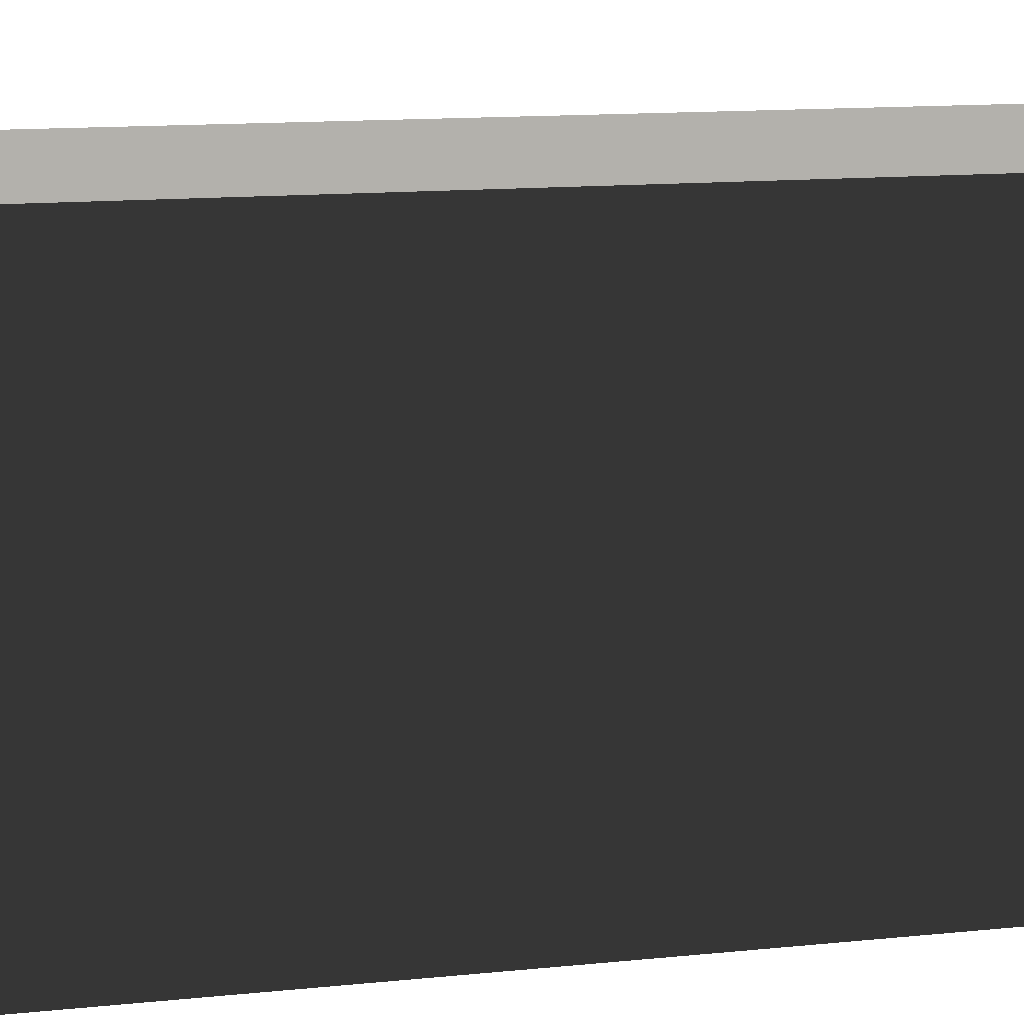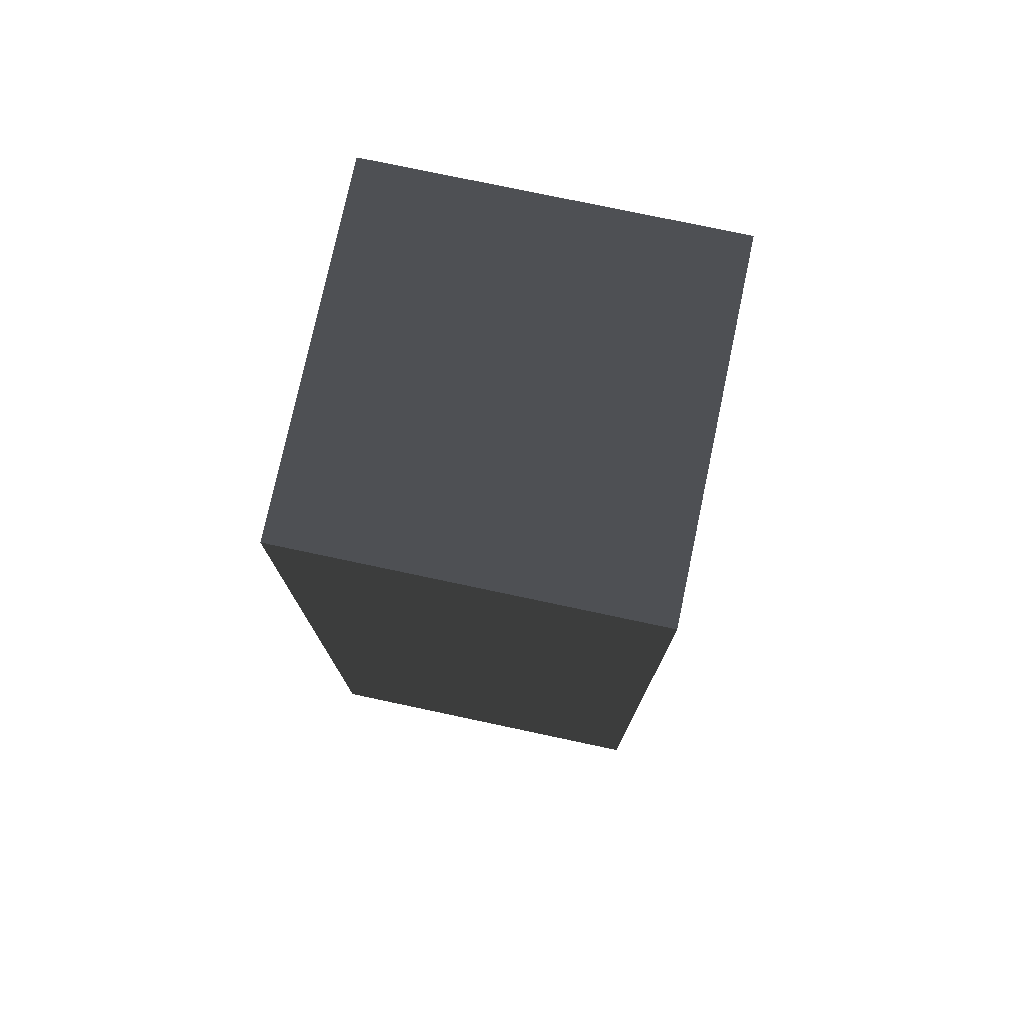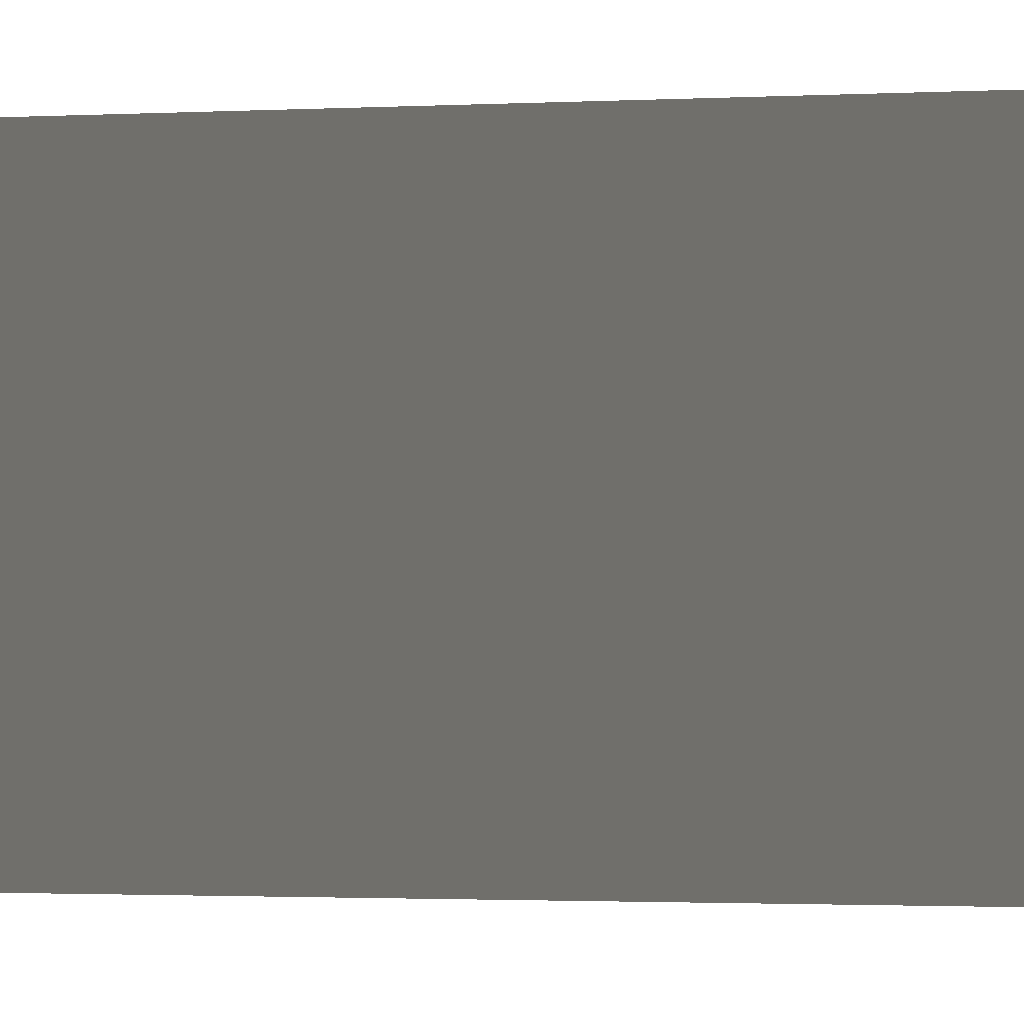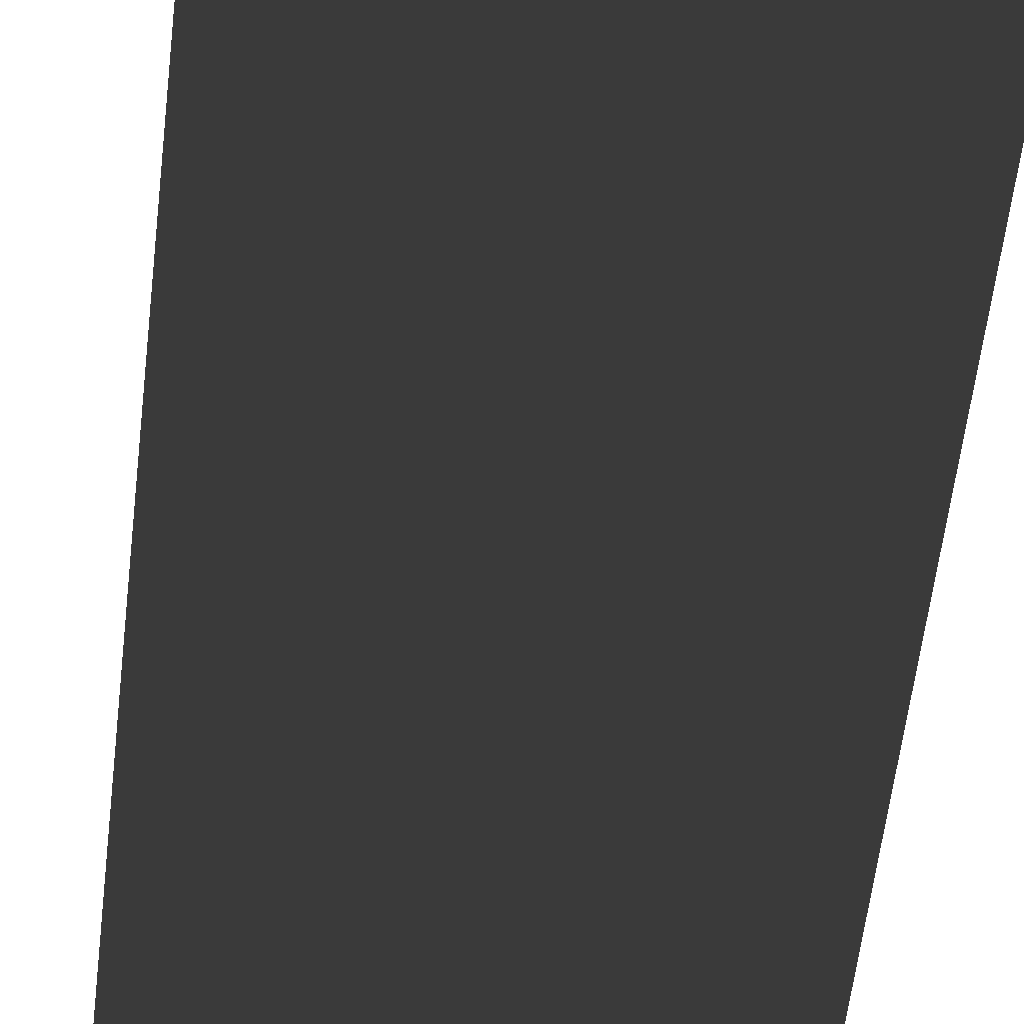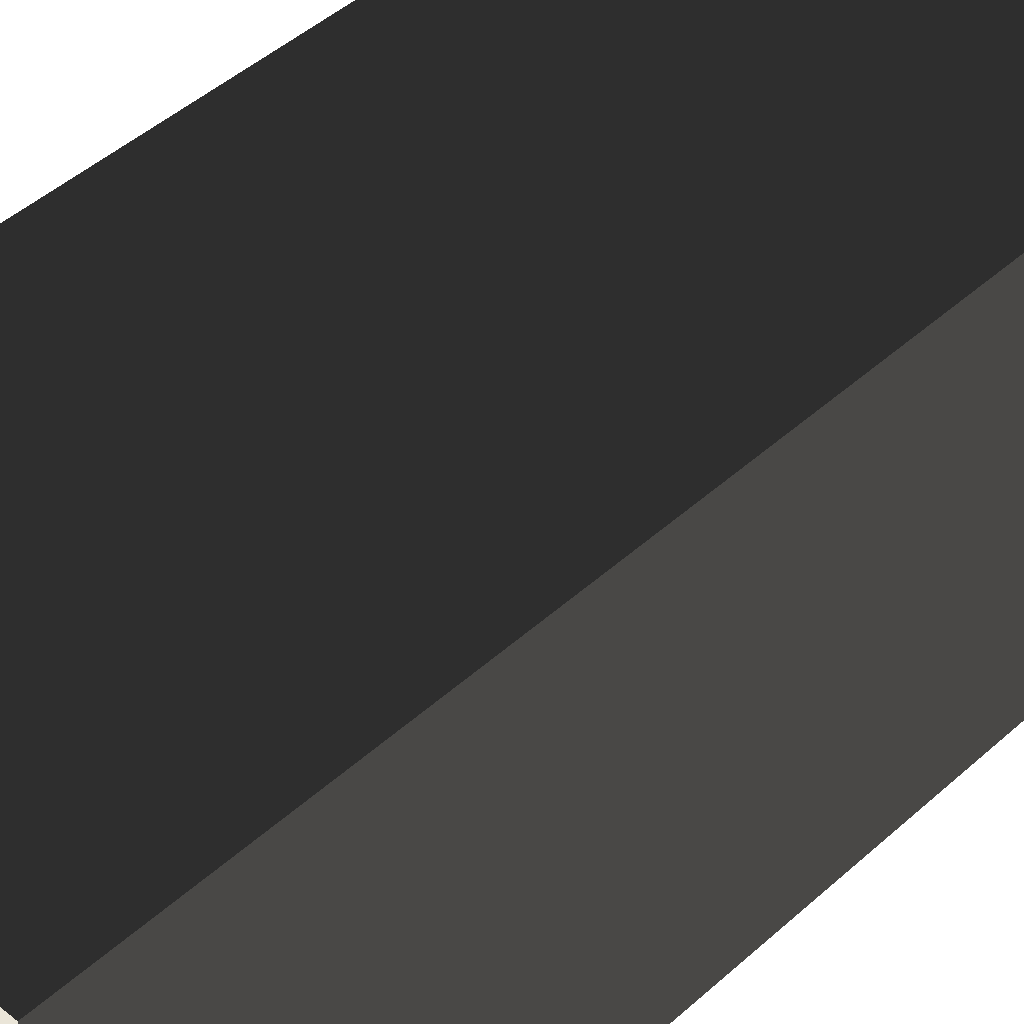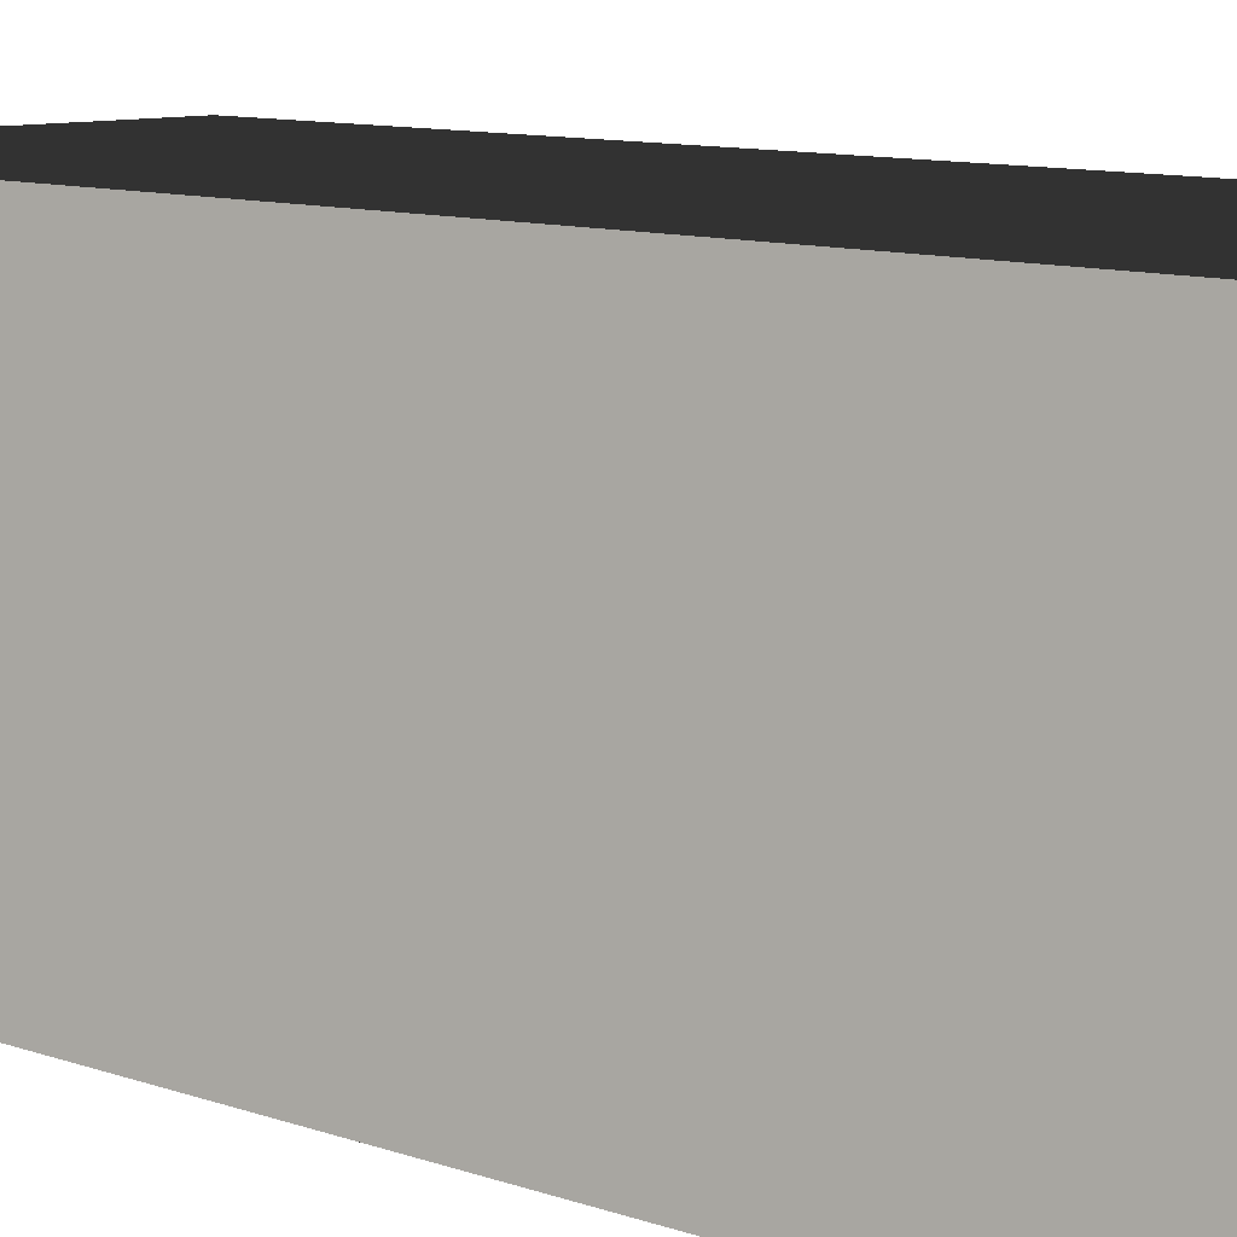
<metadata>
{"format":"obj","ext":"obj","renderer":"f3d","projection":"perspective","resolution":1024,"background":"white","views":[{"elev":10.3,"azim":-106.7,"up":"+Y"},{"elev":76.5,"azim":-168.0,"up":"+Z"},{"elev":-1.6,"azim":102.1,"up":"+Y"},{"elev":-57.9,"azim":-6.6,"up":"+Y"},{"elev":44.6,"azim":43.5,"up":"+Y"},{"elev":9.0,"azim":135.3,"up":"+Y"}]}
</metadata>
<code>
v -0.6234 -0.6234 2.063
v -0.6234 -0.6234 -1.171
v -0.6234 0.6234 -1.171
v -0.6234 0.6234 2.063
v -0.6234 0.6234 2.063
v -0.6234 0.6234 -1.171
v 0.6234 0.6234 -1.171
v 0.6234 0.6234 2.063
v 0.6234 0.6234 2.063
v 0.6234 0.6234 -1.171
v 0.6234 -0.6234 -1.171
v 0.6234 -0.6234 2.063
v 0.6234 -0.6234 2.063
v 0.6234 -0.6234 -1.171
v -0.6234 -0.6234 -1.171
v -0.6234 -0.6234 2.063
v -0.6234 -0.6234 -1.171
v 0.6234 -0.6234 -1.171
v 0.6234 0.6234 -1.171
v -0.6234 0.6234 -1.171
v 0.6234 -0.6234 2.063
v -0.6234 -0.6234 2.063
v -0.6234 0.6234 2.063
v 0.6234 0.6234 2.063
g Wall_t1_(12)_36239_217
f 1 3 2
f 1 4 3
f 5 7 6
f 5 8 7
f 9 11 10
f 9 12 11
f 13 15 14
f 13 16 15
f 17 19 18
f 17 20 19
f 21 23 22
f 21 24 23

</code>
